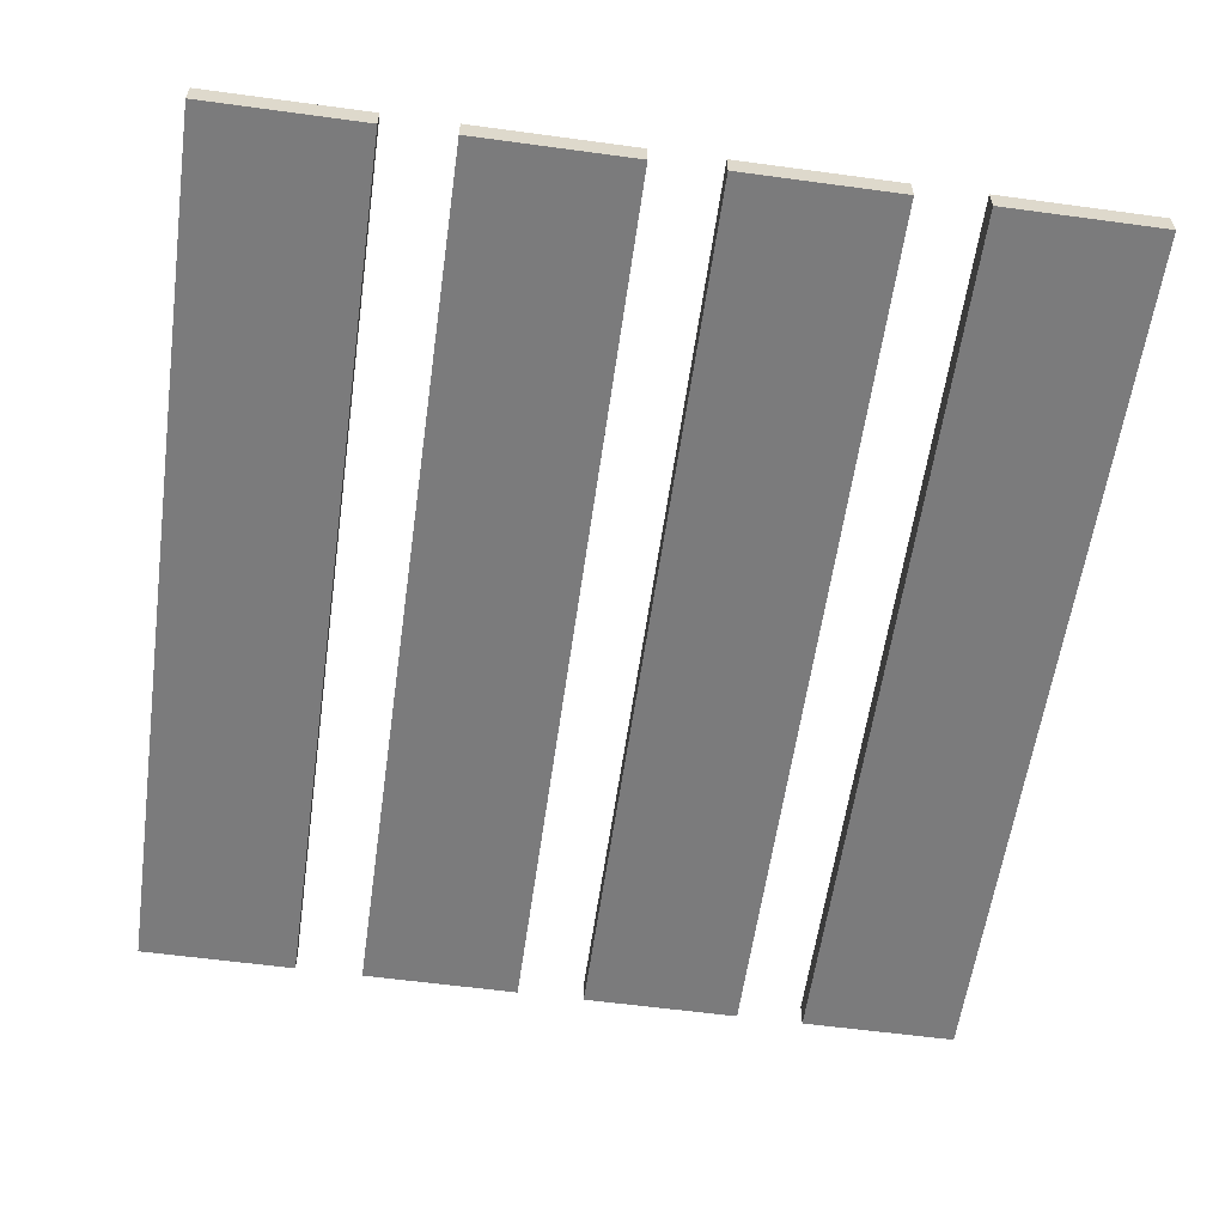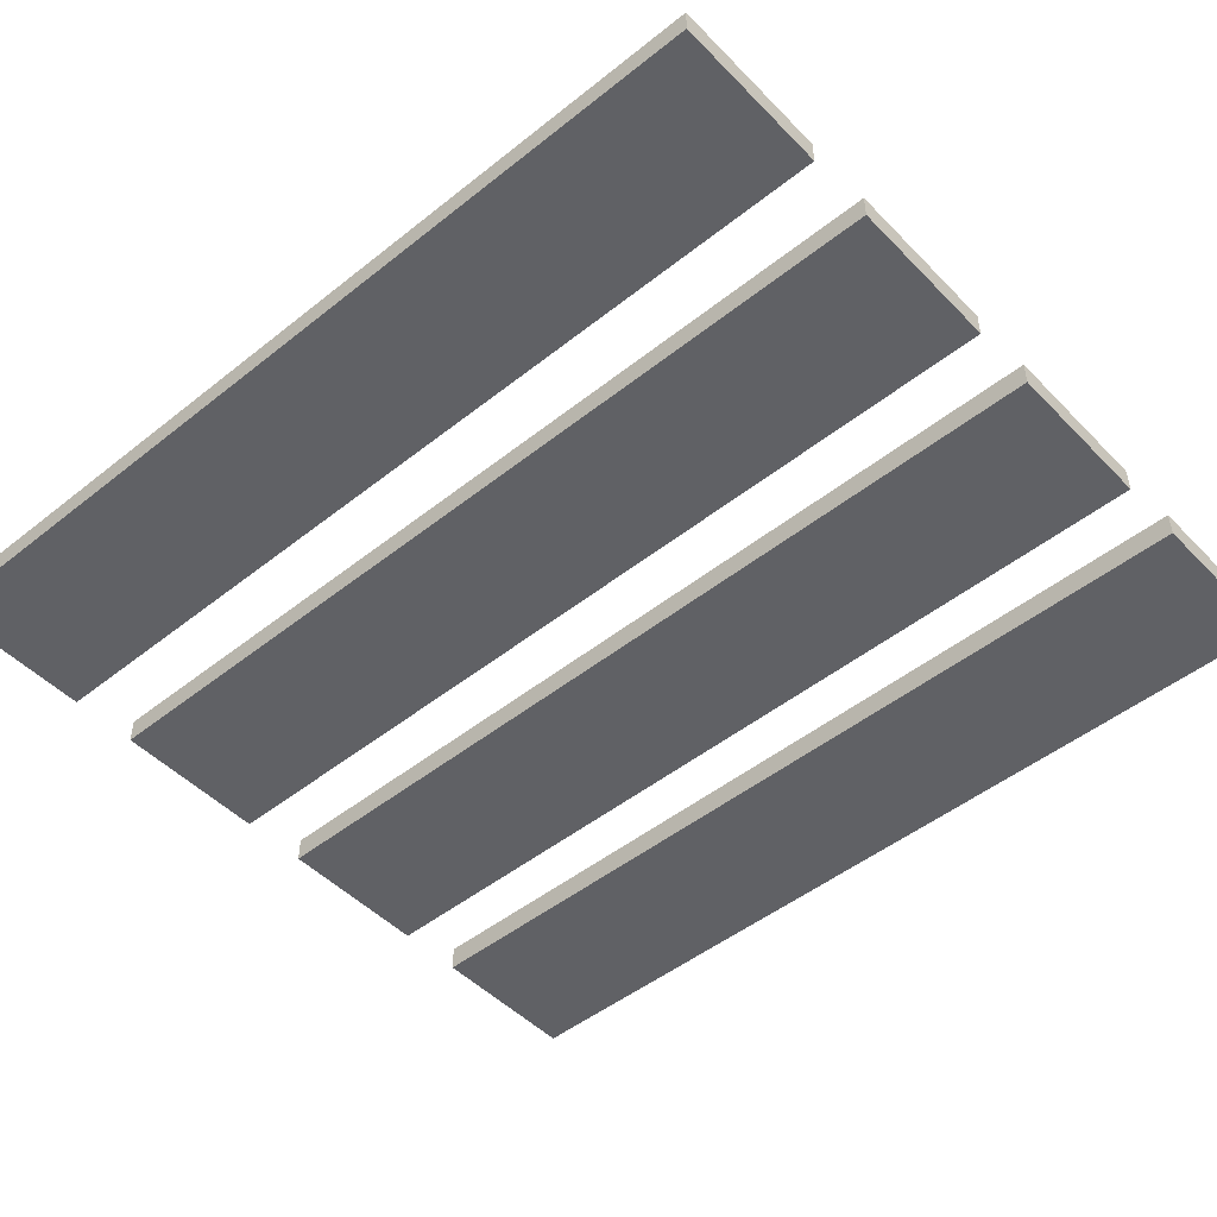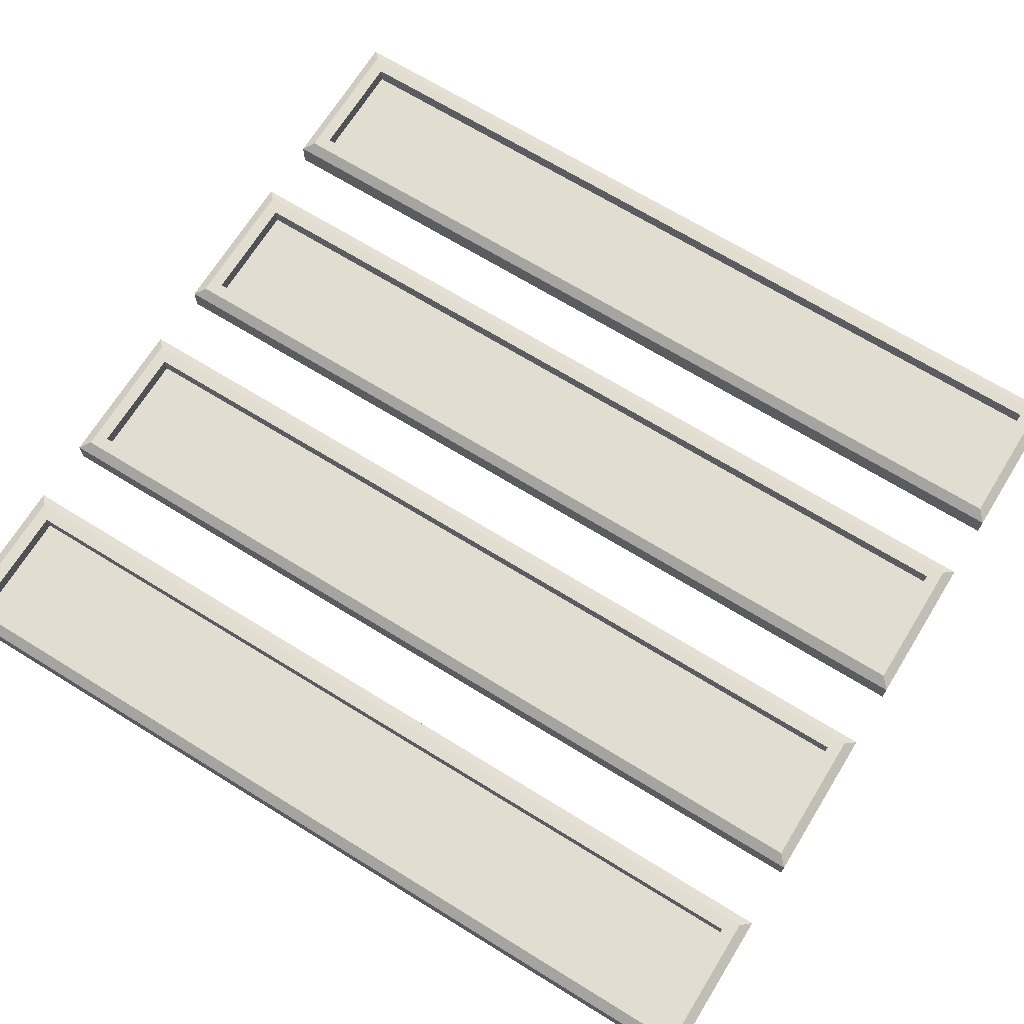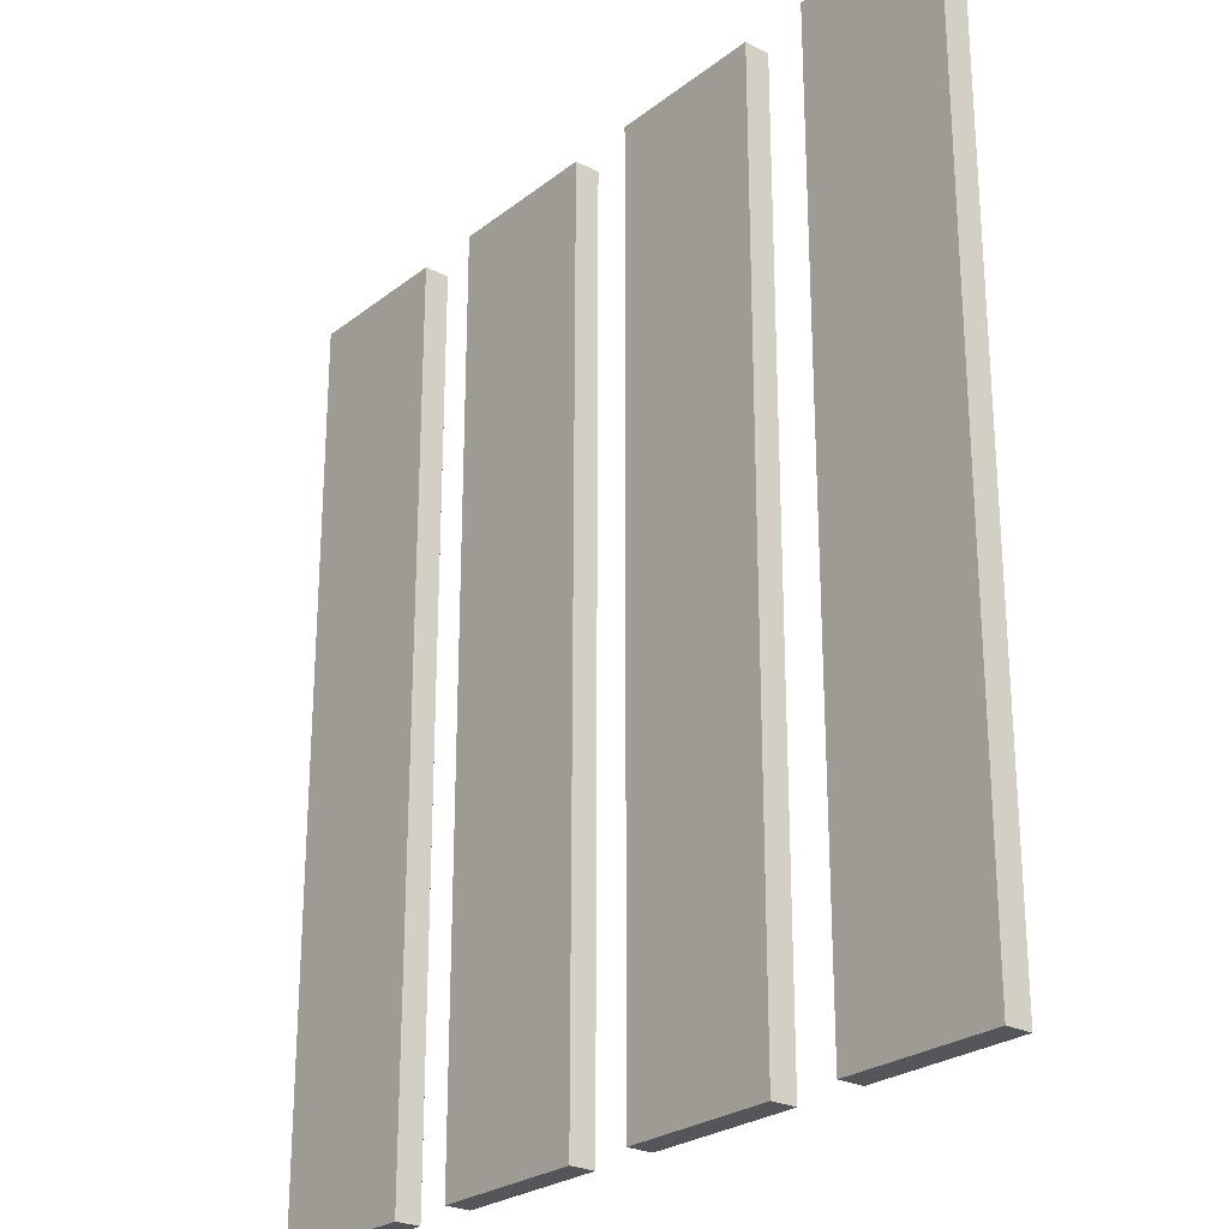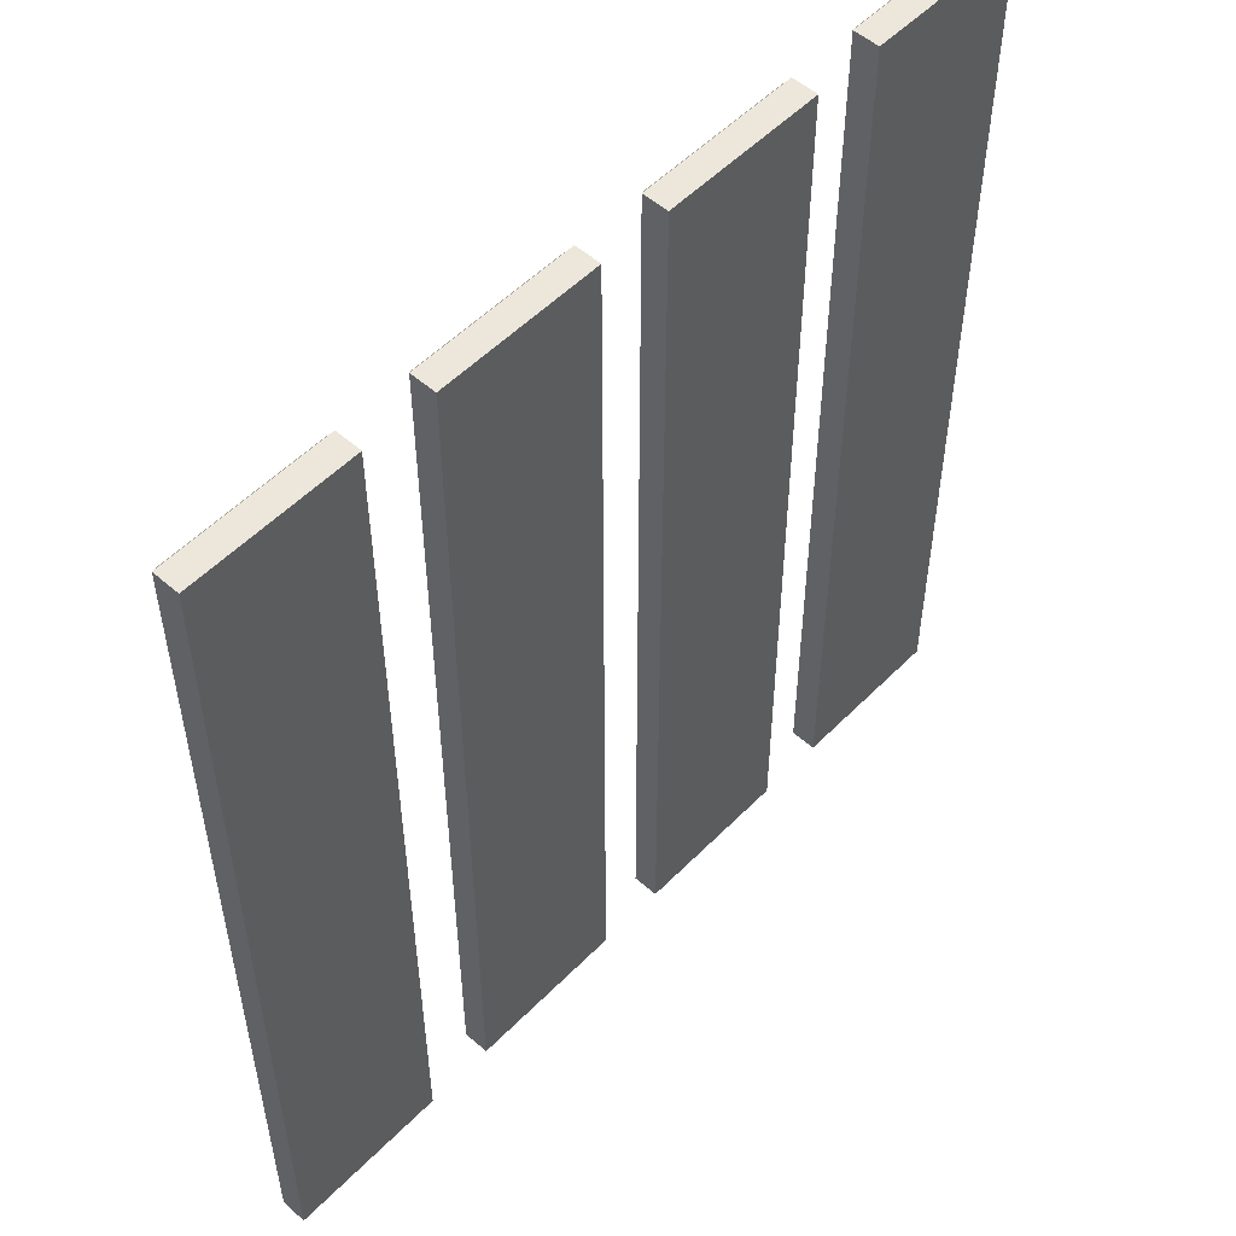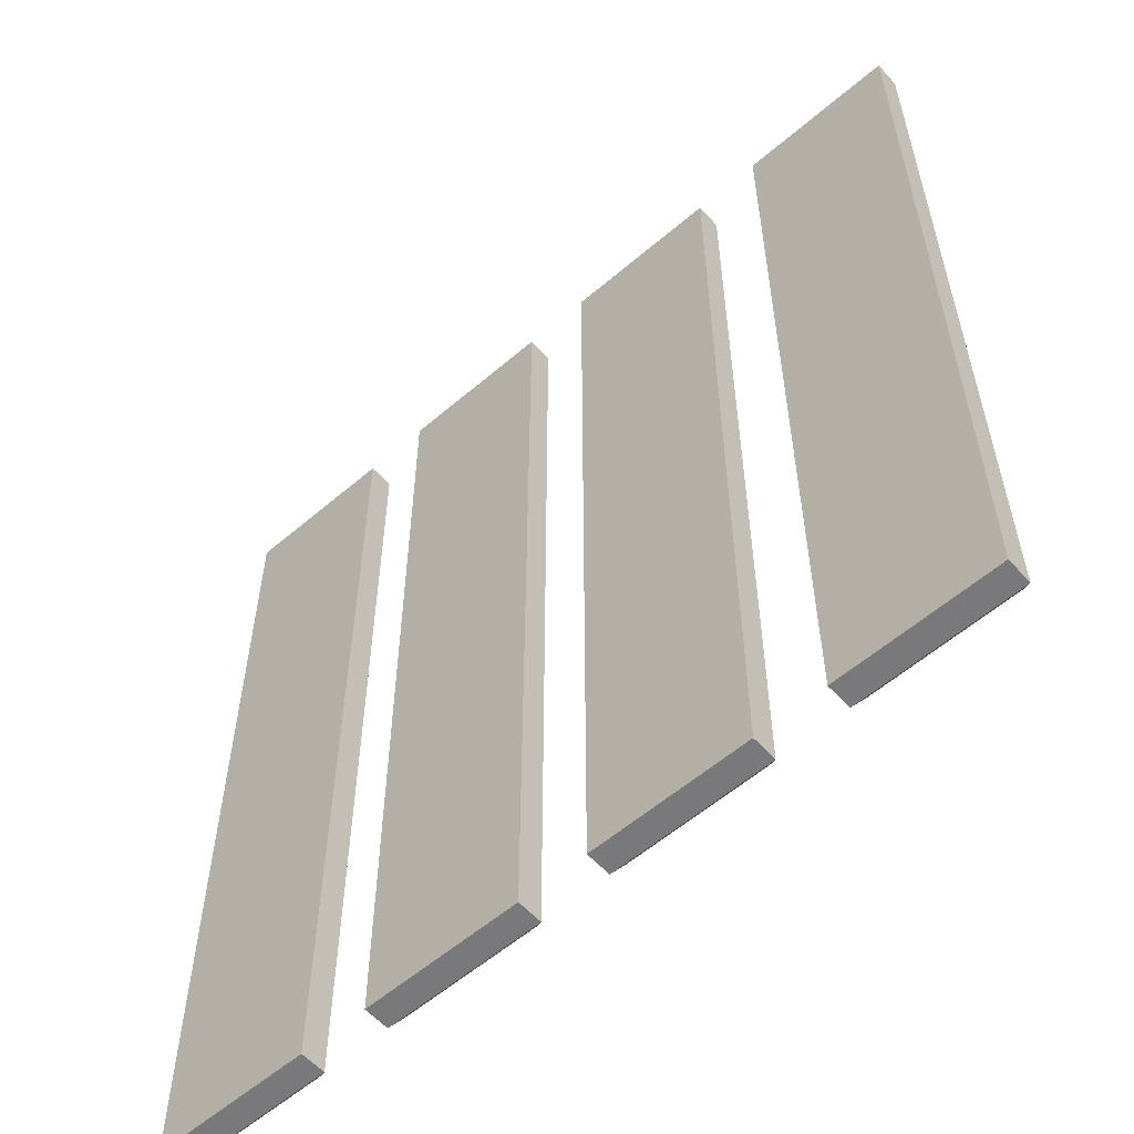
<metadata>
{"format":"obj","ext":"obj","renderer":"f3d","projection":"perspective","resolution":1024,"background":"white","views":[{"elev":-58.5,"azim":-8.0,"up":"+Y"},{"elev":-48.5,"azim":-48.4,"up":"+Y"},{"elev":68.9,"azim":121.7,"up":"+Y"},{"elev":-25.4,"azim":50.7,"up":"+Z"},{"elev":53.4,"azim":-47.0,"up":"+Z"},{"elev":-57.9,"azim":41.6,"up":"+Z"}]}
</metadata>
<code>
o Main
v -1.747 0.07057 1.897
v -1.85 -0.0736 -2
v -1.747 0.07057 -1.897
v -1.15 -0.0736 2
v -1.253 0.07057 -1.897
v -1.85 -0.0736 2
v -1.253 0.07057 1.897
v -1.15 -0.0736 -2
v -1.85 0.03889 2
v -1.85 0.03889 -2
v -1.15 0.03889 -2
v -1.15 0.03889 2
v -1.806 0.07057 1.956
v -1.806 0.07057 -1.956
v -1.194 0.07057 -1.956
v -1.194 0.07057 1.956
v -1.747 -0.005828 1.897
v -1.747 -0.005828 -1.897
v -1.253 -0.005828 -1.897
v -1.253 -0.005828 1.897
v -0.7471 0.07057 1.897
v -0.85 -0.0736 -2
v -0.7471 0.07057 -1.897
v -0.15 -0.0736 2
v -0.2529 0.07057 -1.897
v -0.85 -0.0736 2
v -0.2529 0.07057 1.897
v -0.15 -0.0736 -2
v -0.85 0.03889 2
v -0.85 0.03889 -2
v -0.15 0.03889 -2
v -0.15 0.03889 2
v -0.8056 0.07057 1.956
v -0.8056 0.07057 -1.956
v -0.1944 0.07057 -1.956
v -0.1944 0.07057 1.956
v -0.7471 -0.005828 1.897
v -0.7471 -0.005828 -1.897
v -0.2529 -0.005828 -1.897
v -0.2529 -0.005828 1.897
v 1.253 0.07057 1.897
v 1.15 -0.0736 -2
v 1.253 0.07057 -1.897
v 1.85 -0.0736 2
v 1.747 0.07057 -1.897
v 1.15 -0.0736 2
v 1.747 0.07057 1.897
v 1.85 -0.0736 -2
v 1.15 0.03889 2
v 1.15 0.03889 -2
v 1.85 0.03889 -2
v 1.85 0.03889 2
v 1.194 0.07057 1.956
v 1.194 0.07057 -1.956
v 1.806 0.07057 -1.956
v 1.806 0.07057 1.956
v 1.253 -0.005828 1.897
v 1.253 -0.005828 -1.897
v 1.747 -0.005828 -1.897
v 1.747 -0.005828 1.897
v 0.2529 0.07057 1.897
v 0.15 -0.0736 -2
v 0.2529 0.07057 -1.897
v 0.85 -0.0736 2
v 0.7471 0.07057 -1.897
v 0.15 -0.0736 2
v 0.7471 0.07057 1.897
v 0.85 -0.0736 -2
v 0.15 0.03889 2
v 0.15 0.03889 -2
v 0.85 0.03889 -2
v 0.85 0.03889 2
v 0.1944 0.07057 1.956
v 0.1944 0.07057 -1.956
v 0.8056 0.07057 -1.956
v 0.8056 0.07057 1.956
v 0.2529 -0.005828 1.897
v 0.2529 -0.005828 -1.897
v 0.7471 -0.005828 -1.897
v 0.7471 -0.005828 1.897
f 9 2 6
f 10 8 2
f 11 4 8
f 12 6 4
f 8 6 2
f 1 18 3
f 13 10 9
f 15 10 14
f 15 12 11
f 13 12 16
f 1 14 13
f 5 14 3
f 5 16 15
f 1 16 7
f 7 17 1
f 3 19 5
f 5 20 7
f 29 22 26
f 30 28 22
f 31 24 28
f 32 26 24
f 28 26 22
f 27 37 21
f 33 30 29
f 35 30 34
f 35 32 31
f 33 32 36
f 23 33 21
f 23 35 34
f 27 35 25
f 21 36 27
f 23 39 25
f 25 40 27
f 21 38 23
f 49 42 46
f 50 48 42
f 51 44 48
f 52 46 44
f 48 46 42
f 45 60 47
f 53 50 49
f 55 50 54
f 55 52 51
f 53 52 56
f 41 54 53
f 45 54 43
f 45 56 55
f 41 56 47
f 41 58 43
f 47 57 41
f 43 59 45
f 69 62 66
f 70 68 62
f 71 64 68
f 72 66 64
f 68 66 62
f 67 77 61
f 73 70 69
f 75 70 74
f 75 72 71
f 73 72 76
f 63 73 61
f 65 74 63
f 67 75 65
f 67 73 76
f 63 79 65
f 65 80 67
f 61 78 63
f 9 10 2
f 10 11 8
f 11 12 4
f 12 9 6
f 8 4 6
f 1 17 18
f 13 14 10
f 15 11 10
f 15 16 12
f 13 9 12
f 1 3 14
f 5 15 14
f 5 7 16
f 1 13 16
f 7 20 17
f 3 18 19
f 5 19 20
f 29 30 22
f 30 31 28
f 31 32 24
f 32 29 26
f 28 24 26
f 27 40 37
f 33 34 30
f 35 31 30
f 35 36 32
f 33 29 32
f 23 34 33
f 23 25 35
f 27 36 35
f 21 33 36
f 23 38 39
f 25 39 40
f 21 37 38
f 49 50 42
f 50 51 48
f 51 52 44
f 52 49 46
f 48 44 46
f 45 59 60
f 53 54 50
f 55 51 50
f 55 56 52
f 53 49 52
f 41 43 54
f 45 55 54
f 45 47 56
f 41 53 56
f 41 57 58
f 47 60 57
f 43 58 59
f 69 70 62
f 70 71 68
f 71 72 64
f 72 69 66
f 68 64 66
f 67 80 77
f 73 74 70
f 75 71 70
f 75 76 72
f 73 69 72
f 63 74 73
f 65 75 74
f 67 76 75
f 67 61 73
f 63 78 79
f 65 79 80
f 61 77 78
o Screens
v -1.747 -0.005828 1.897
v -1.747 -0.005828 -1.897
v -1.253 -0.005828 -1.897
v -1.253 -0.005828 1.897
v 1.253 -0.005828 1.897
v 1.253 -0.005828 -1.897
v 1.747 -0.005828 -1.897
v 1.747 -0.005828 1.897
v -0.7471 -0.005828 1.897
v -0.7471 -0.005828 -1.897
v -0.2529 -0.005828 -1.897
v -0.2529 -0.005828 1.897
v 0.2529 -0.005828 1.897
v 0.2529 -0.005828 -1.897
v 0.7471 -0.005828 -1.897
v 0.7471 -0.005828 1.897
f 82 84 83
f 86 88 87
f 90 92 91
f 94 96 95
f 82 81 84
f 86 85 88
f 90 89 92
f 94 93 96

</code>
